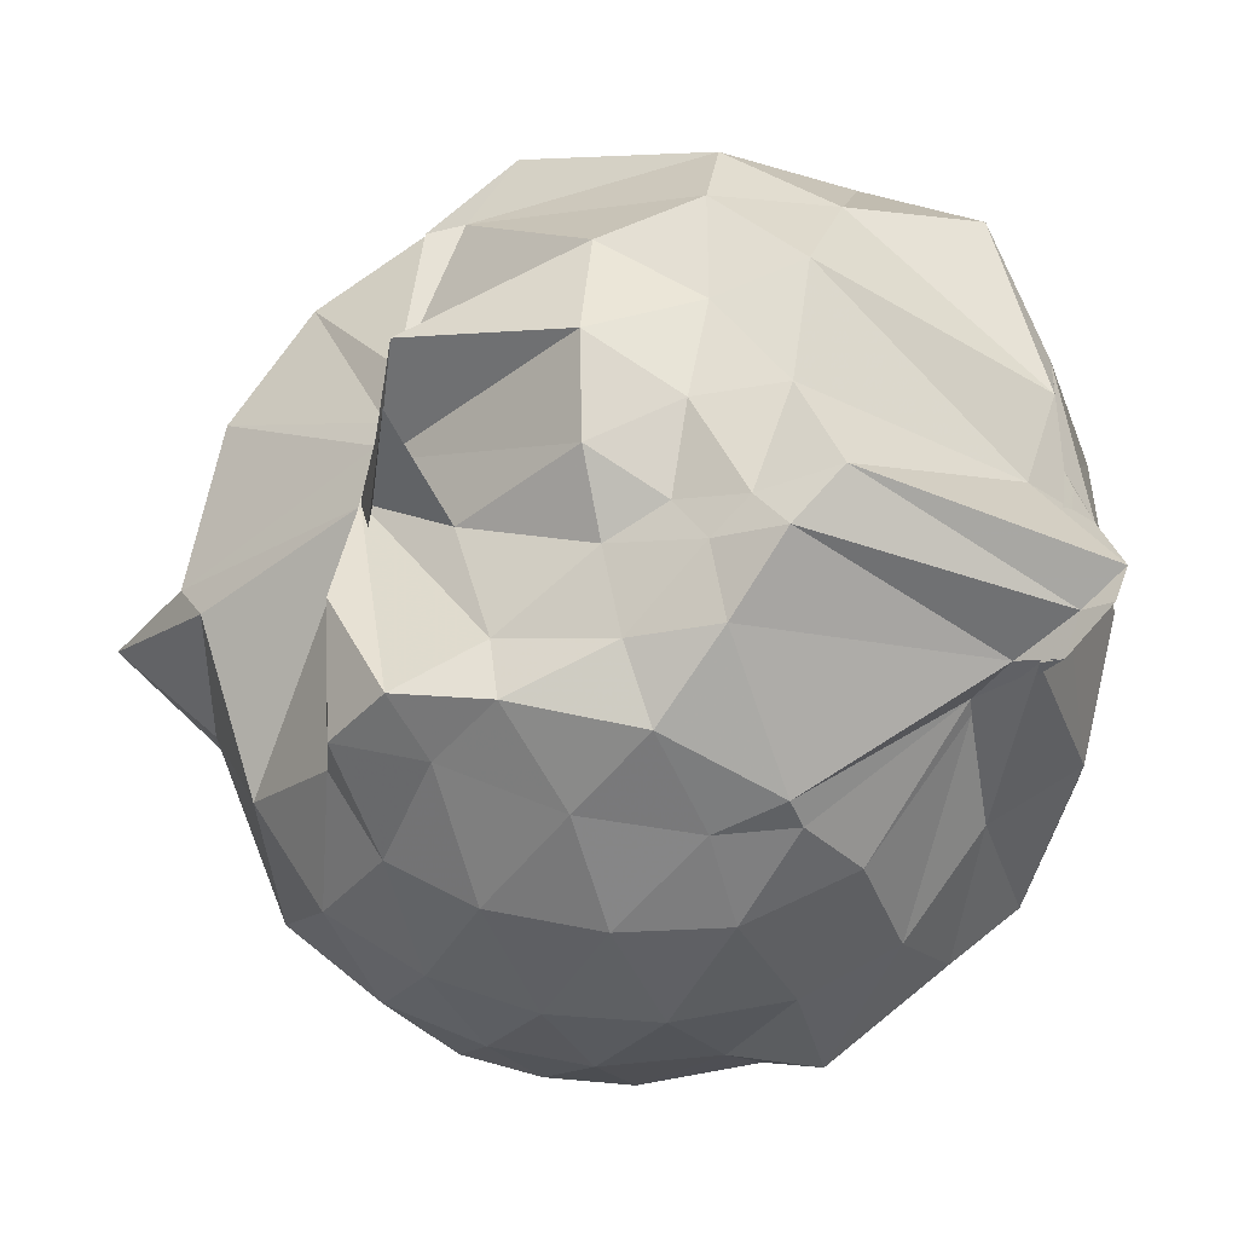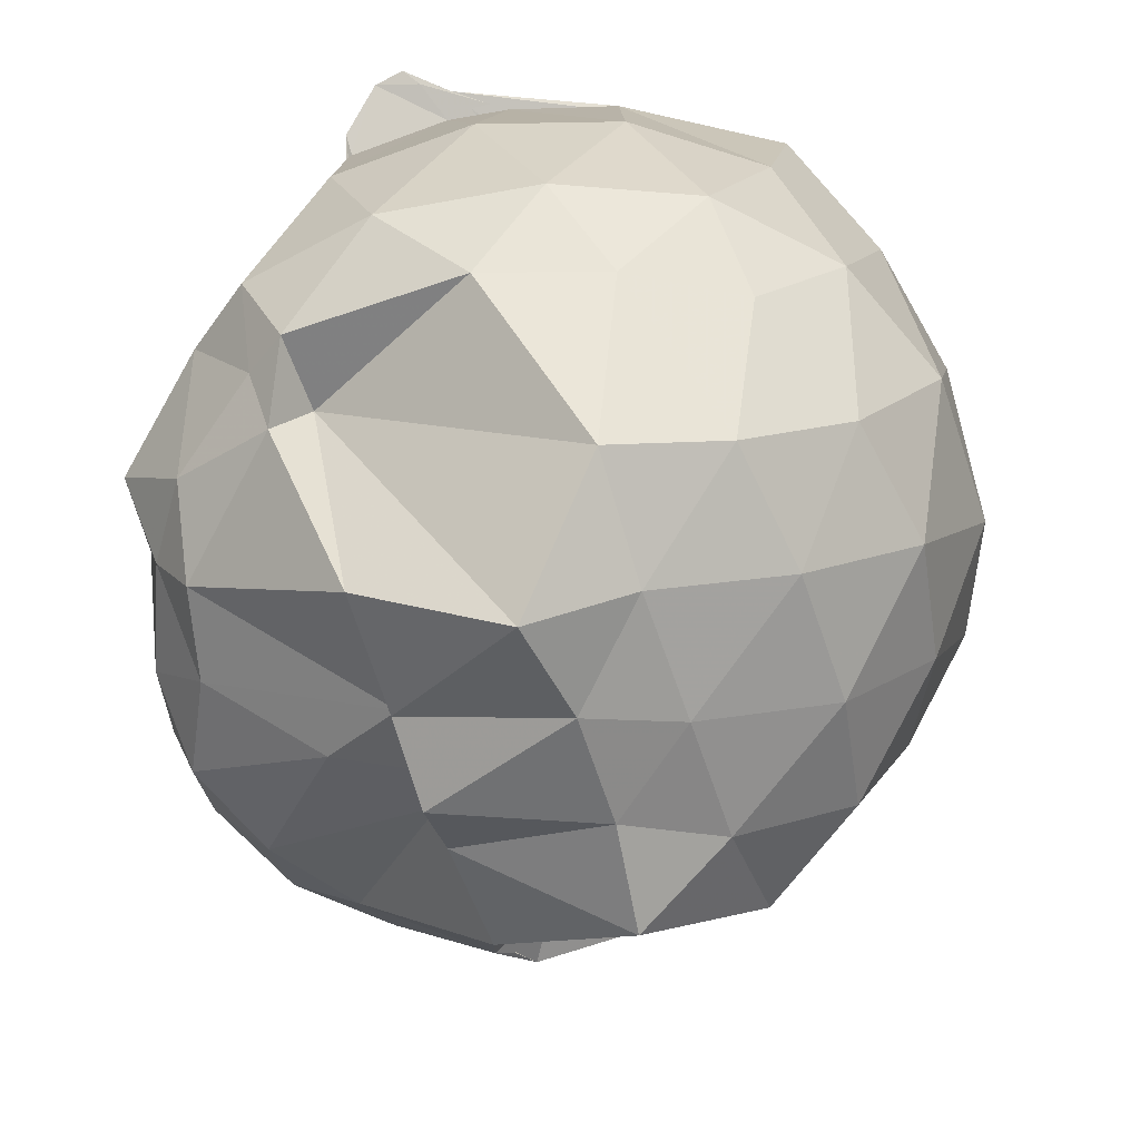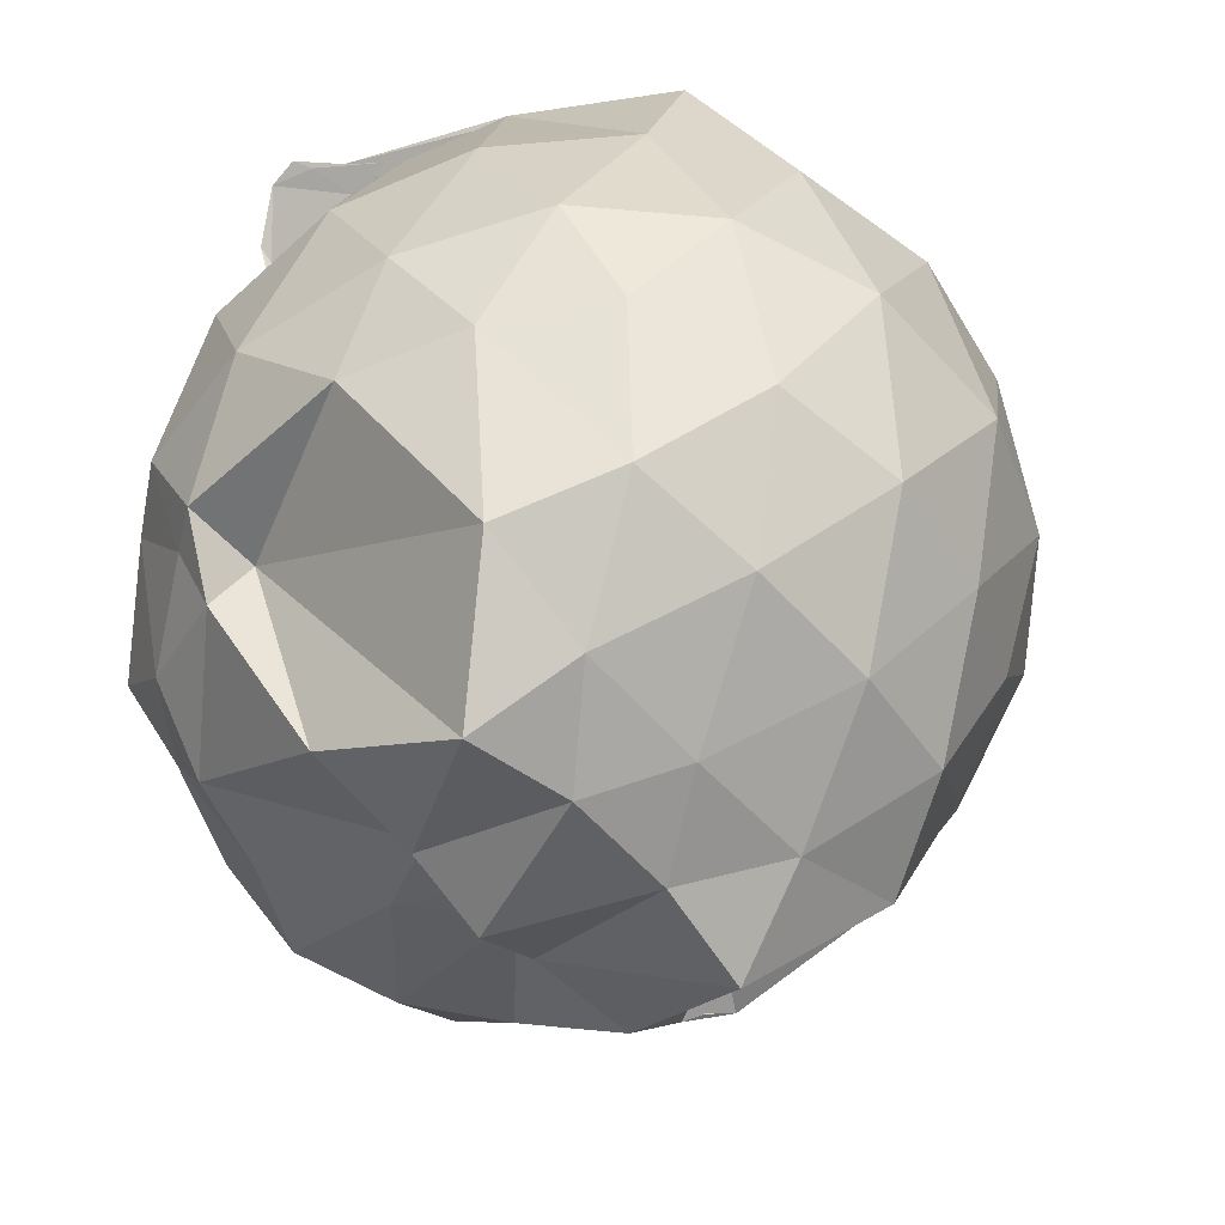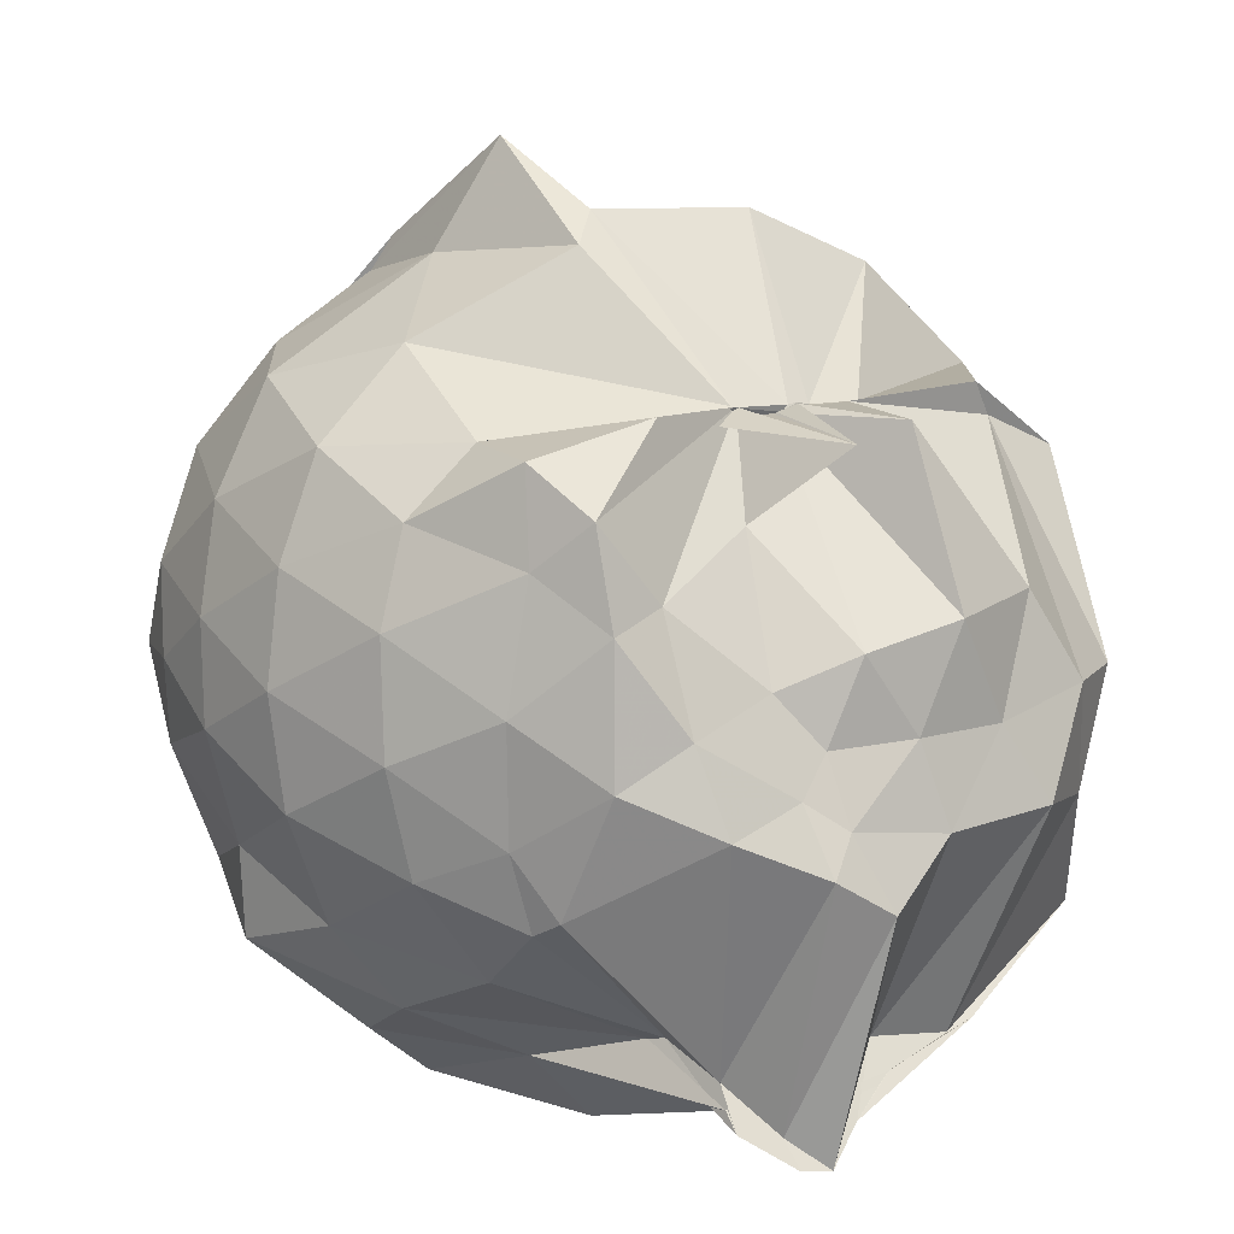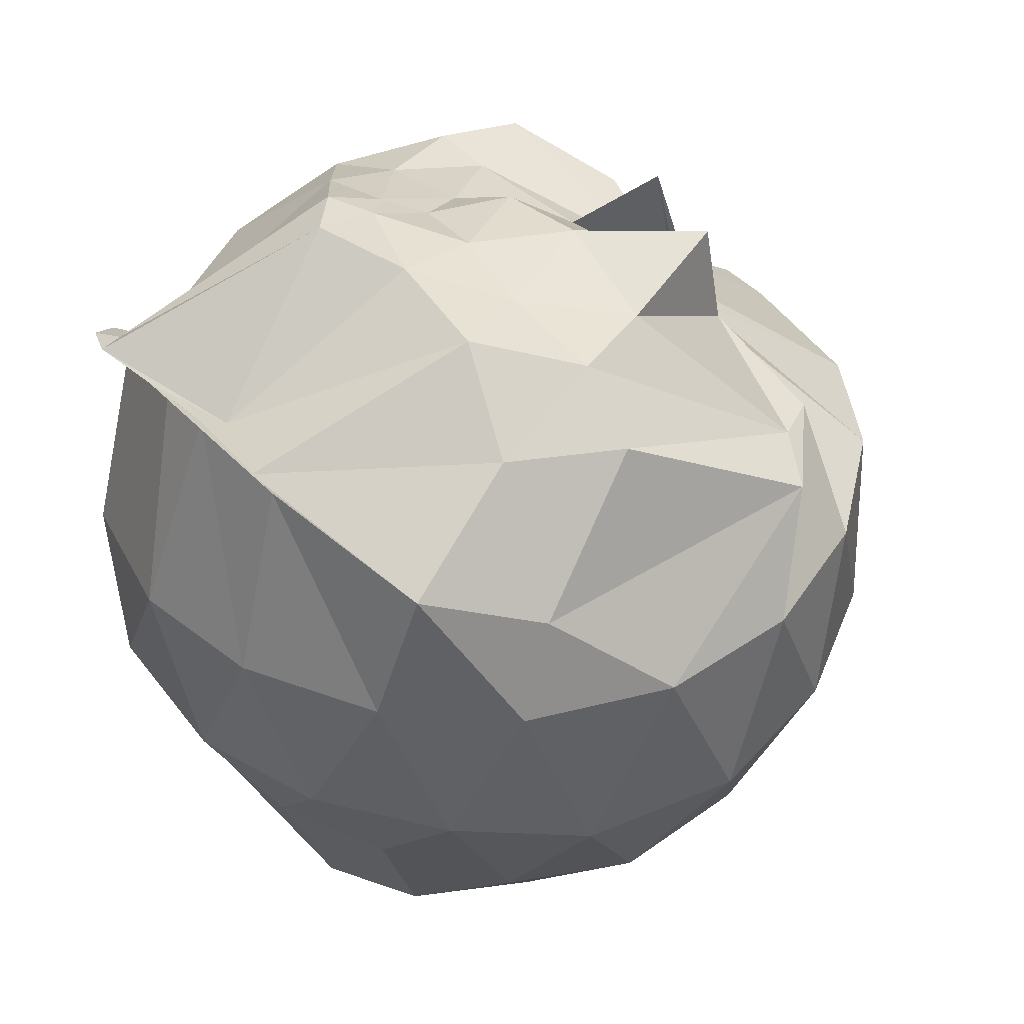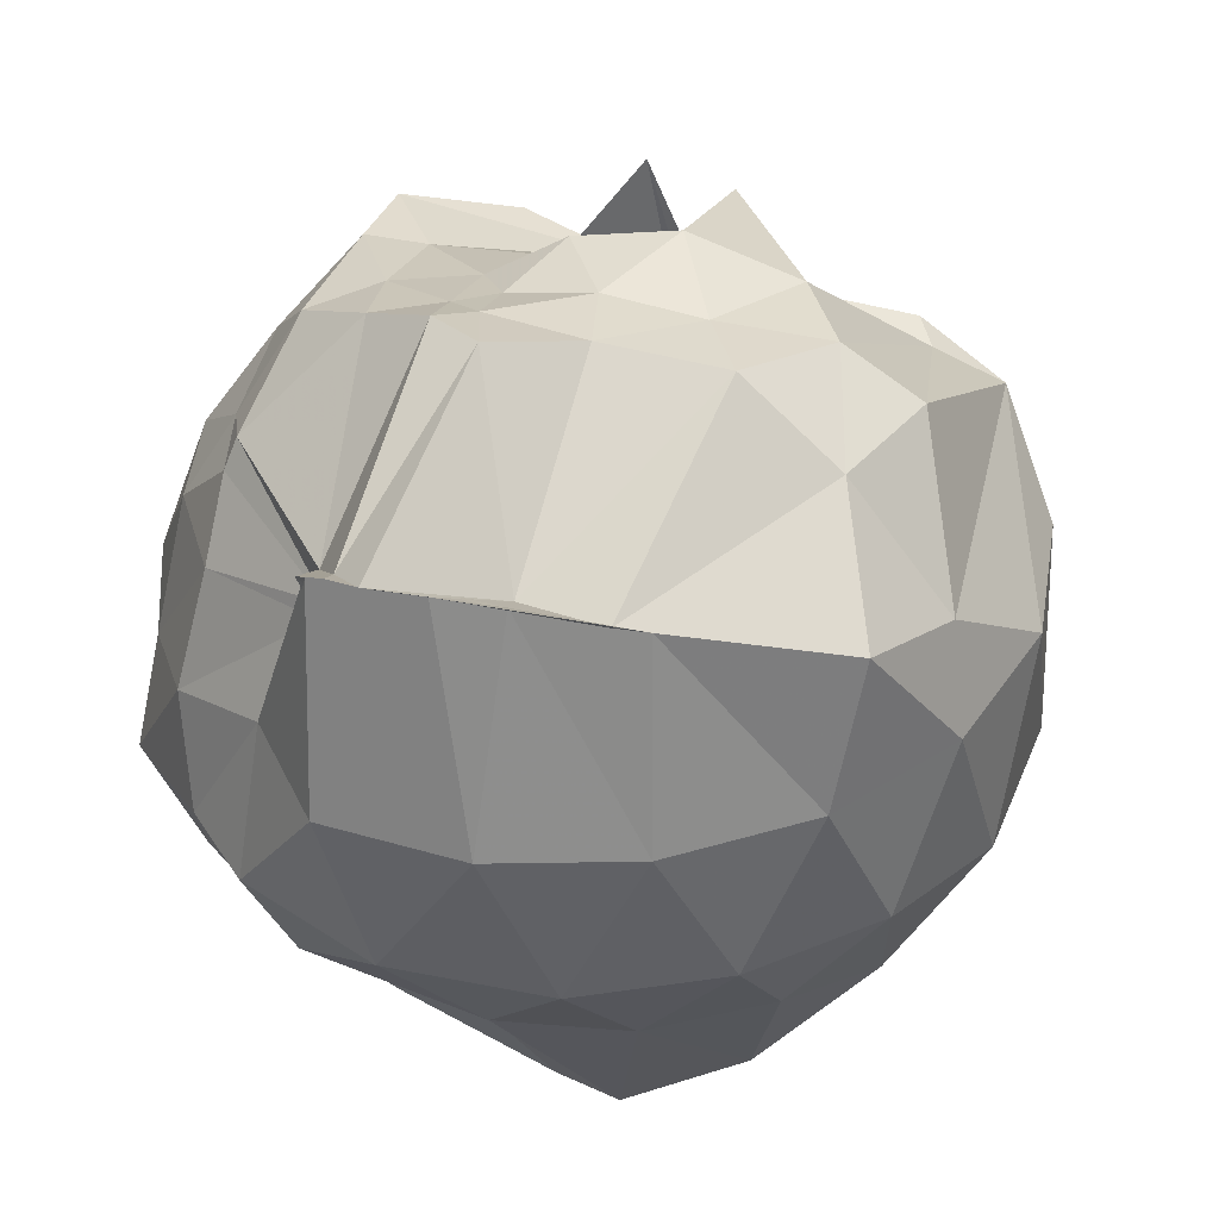
<metadata>
{"format":"obj","ext":"obj","renderer":"f3d","projection":"perspective","resolution":1024,"background":"white","views":[{"elev":63.7,"azim":-77.9,"up":"+Z"},{"elev":-60.1,"azim":18.0,"up":"+Z"},{"elev":-57.3,"azim":41.1,"up":"+Z"},{"elev":8.4,"azim":-36.6,"up":"+Y"},{"elev":44.0,"azim":62.9,"up":"+Z"},{"elev":42.1,"azim":20.5,"up":"+Z"}]}
</metadata>
<code>
v -0.8573 -0.1684 0.8077
v -0.9945 -0.07435 -1.122
v 0.04351 -0.08703 0.7038
v -0.07891 0.4484 0.4358
v -0.517 0.5008 0.468
v -0.6507 0.4937 0.4708
v -0.6605 0.5052 0.4709
v -0.6882 0.485 0.4538
v -0.8932 0.4683 0.4482
v -1.08 0.4988 0.5356
v -1.38 0.4229 0.5007
v -1.388 0.2053 0.5247
v -1.435 -0.08805 0.5117
v -1.407 -0.3641 0.4786
v -1.35 -0.544 0.4766
v -0.9875 -0.8243 0.4472
v -0.9664 -0.986 0.6624
v -0.8654 -1.06 0.7494
v -0.7515 -1.034 0.7306
v -0.6789 -0.9982 0.7092
v -0.3521 -0.8772 0.6293
v -0.04225 -0.3695 0.7083
v 0.1107 0.3733 0.4394
v -0.1325 0.5265 0.4537
v -0.4761 0.4993 0.4536
v -0.6108 0.4975 0.4502
v -0.6748 0.5003 0.4578
v -0.8287 0.5013 0.4641
v -0.7854 0.496 0.4397
v -1.356 0.4465 0.2978
v -1.516 0.2904 0.2686
v -1.58 0.07159 0.2785
v -1.579 -0.1987 0.2889
v -1.512 -0.4481 0.2849
v -1.345 -0.676 0.3122
v -1.004 -0.8319 0.405
v -0.9693 -0.94 0.6296
v -0.7068 -0.9401 0.6707
v -0.5464 -0.9228 0.6598
v -0.2737 -0.8581 0.6256
v 0.1109 -0.6696 0.52
v 0.2093 -0.379 0.4067
v 0.277 0.2391 0.1857
v 0.08168 0.5451 0.1794
v -0.2059 0.7836 0.1632
v -0.5218 0.9071 0.1351
v -0.9257 0.906 0.0976
v -1 0.8332 0.1582
v -1.353 0.6345 0.02542
v -1.561 0.4275 0.0162
v -1.651 0.1835 0.004979
v -1.68 -0.07325 0.001006
v -1.647 -0.3348 0.01141
v -1.533 -0.5915 -0.009444
v -1.384 -0.7851 0.0403
v -1.126 -0.9093 0.144
v -0.9257 -1.094 0.0976
v -0.5613 -1.105 0.1197
v -0.2204 -0.9923 0.1416
v 0.07419 -0.7678 0.161
v 0.2695 -0.4733 0.1724
v 0.3428 -0.1073 0.1787
v 0.2111 0.4112 -0.2229
v -0.03992 0.6882 -0.2231
v -0.373 0.8576 -0.2791
v -0.7074 0.8829 -0.285
v -0.9987 1.063 -0.1334
v -1.12 0.8103 -0.2195
v -1.502 0.5539 -0.2848
v -1.635 0.2988 -0.2833
v -1.691 0.05136 -0.2562
v -1.688 -0.1884 -0.2511
v -1.593 -0.4576 -0.2808
v -1.572 -0.6716 -0.297
v -1.315 -0.896 -0.2068
v -1.144 -1.026 -0.2271
v -0.7916 -1.111 -0.271
v -0.3944 -1.061 -0.2711
v -0.05791 -0.9025 -0.2319
v 0.1928 -0.6382 -0.2288
v 0.331 -0.3176 -0.2782
v 0.3358 0.08369 -0.28
v 0.01293 0.5042 -0.4938
v -0.2636 0.6863 -0.5167
v -0.5916 0.7978 -0.5316
v -1.043 0.8413 -0.5031
v -1.07 0.76 -0.5561
v -1.339 0.6106 -0.519
v -1.519 0.385 -0.5675
v -1.635 0.1377 -0.5303
v -1.668 -0.06375 -0.4645
v -1.626 -0.2669 -0.5193
v -1.517 -0.5345 -0.5085
v -1.391 -0.7241 -0.5002
v -1.153 -0.8985 -0.4428
v -1.047 -0.9738 -0.4618
v -0.5884 -0.9971 -0.4893
v -0.2788 -0.9046 -0.5008
v -0.01084 -0.7393 -0.4724
v 0.1356 -0.4445 -0.6147
v 0.1964 -0.1167 -0.6527
v 0.1441 0.2124 -0.6094
v -0.1454 -0.09513 0.8169
v -0.2831 0.1157 0.7892
v -0.563 0.4804 0.7229
v -0.665 0.5031 0.4802
v -0.7605 0.4436 0.7795
v -0.812 0.5016 0.4546
v -1.31 0.3121 0.6394
v -1.295 0.08619 0.6805
v -1.3 -0.226 0.6888
v -1.33 -0.5087 0.5472
v -0.9622 -0.889 0.6013
v -0.8757 -0.9979 0.7047
v -0.7871 -1.072 0.7605
v -0.5613 -0.855 0.6139
v -0.289 -0.3364 0.8779
v -0.4077 -0.153 0.8445
v -0.5485 0.0834 0.8763
v -0.7124 0.4863 0.4665
v -0.8981 0.2716 0.5954
v -1.157 0.1341 0.6559
v -1.142 -0.1304 0.7407
v -1.098 -0.3291 0.8053
v -0.9129 -0.4132 0.9055
v -0.7739 -0.4963 0.9349
v -0.5874 -0.3576 0.8884
v -0.6478 -0.1577 0.8545
v -0.7848 0.02774 0.8399
v -0.9514 -0.04751 0.7489
v -0.9365 -0.2597 0.8282
v -0.8438 -0.3256 0.8723
v -0.112 0.3853 -0.8538
v -0.3722 0.5391 -0.9395
v -0.942 0.6711 -0.4866
v -1.109 0.717 -0.5943
v -1.347 0.4057 -0.6883
v -1.49 0.1715 -0.7158
v -1.597 -0.06123 -0.6659
v -1.476 -0.3036 -0.6948
v -1.424 -0.5329 -0.6605
v -1.123 -0.8198 -0.5938
v -1.041 -0.7743 -0.4686
v -0.3803 -0.7412 -0.9675
v -0.1114 -0.6082 -0.8625
v -0.06268 -0.289 -0.9307
v -0.05981 0.06251 -0.922
v -0.3772 0.2227 -1.084
v -0.6264 0.3209 -1.216
v -0.9963 0.4004 -1.001
v -1.014 0.05563 -0.91
v -1.218 -0.126 -0.8719
v -1.005 -0.2405 -0.9503
v -0.9966 -0.5866 -1
v -0.6268 -0.5187 -1.228
v -0.3789 -0.4425 -1.087
v -0.3731 -0.1115 -1.109
v -0.5928 0.04876 -1.176
v -1.001 0.09705 -1.025
v -0.9984 -0.05633 -0.9331
v -1.001 -0.2784 -1.032
v -0.5872 -0.2427 -1.185
f 3 23 4
f 4 23 24
f 4 24 5
f 5 24 25
f 5 25 6
f 6 25 26
f 6 26 7
f 7 26 27
f 7 27 8
f 8 27 28
f 8 28 9
f 9 28 29
f 9 29 10
f 10 29 30
f 10 30 11
f 11 30 31
f 11 31 12
f 12 31 32
f 12 32 13
f 13 32 33
f 13 33 14
f 14 33 34
f 14 34 15
f 15 34 35
f 15 35 16
f 16 35 36
f 16 36 17
f 17 36 37
f 17 37 18
f 18 37 38
f 18 38 19
f 19 38 39
f 19 39 20
f 20 39 40
f 20 40 21
f 21 40 41
f 21 41 22
f 22 41 42
f 22 42 3
f 3 42 23
f 23 43 24
f 24 43 44
f 24 44 25
f 25 44 45
f 25 45 26
f 26 45 46
f 26 46 27
f 27 46 47
f 27 47 28
f 28 47 48
f 28 48 29
f 29 48 49
f 29 49 30
f 30 49 50
f 30 50 31
f 31 50 51
f 31 51 32
f 32 51 52
f 32 52 33
f 33 52 53
f 33 53 34
f 34 53 54
f 34 54 35
f 35 54 55
f 35 55 36
f 36 55 56
f 36 56 37
f 37 56 57
f 37 57 38
f 38 57 58
f 38 58 39
f 39 58 59
f 39 59 40
f 40 59 60
f 40 60 41
f 41 60 61
f 41 61 42
f 42 61 62
f 42 62 23
f 23 62 43
f 43 63 44
f 44 63 64
f 44 64 45
f 45 64 65
f 45 65 46
f 46 65 66
f 46 66 47
f 47 66 67
f 47 67 48
f 48 67 68
f 48 68 49
f 49 68 69
f 49 69 50
f 50 69 70
f 50 70 51
f 51 70 71
f 51 71 52
f 52 71 72
f 52 72 53
f 53 72 73
f 53 73 54
f 54 73 74
f 54 74 55
f 55 74 75
f 55 75 56
f 56 75 76
f 56 76 57
f 57 76 77
f 57 77 58
f 58 77 78
f 58 78 59
f 59 78 79
f 59 79 60
f 60 79 80
f 60 80 61
f 61 80 81
f 61 81 62
f 62 81 82
f 62 82 43
f 43 82 63
f 63 83 64
f 64 83 84
f 64 84 65
f 65 84 85
f 65 85 66
f 66 85 86
f 66 86 67
f 67 86 87
f 67 87 68
f 68 87 88
f 68 88 69
f 69 88 89
f 69 89 70
f 70 89 90
f 70 90 71
f 71 90 91
f 71 91 72
f 72 91 92
f 72 92 73
f 73 92 93
f 73 93 74
f 74 93 94
f 74 94 75
f 75 94 95
f 75 95 76
f 76 95 96
f 76 96 77
f 77 96 97
f 77 97 78
f 78 97 98
f 78 98 79
f 79 98 99
f 79 99 80
f 80 99 100
f 80 100 81
f 81 100 101
f 81 101 82
f 82 101 102
f 82 102 63
f 63 102 83
f 103 104 118
f 104 119 118
f 104 105 119
f 105 120 119
f 105 106 120
f 106 107 120
f 107 121 120
f 107 108 121
f 108 122 121
f 108 109 122
f 109 110 122
f 110 123 122
f 110 111 123
f 111 124 123
f 111 112 124
f 112 113 124
f 113 125 124
f 113 114 125
f 114 126 125
f 114 115 126
f 115 116 126
f 116 127 126
f 116 117 127
f 117 118 127
f 117 103 118
f 118 119 128
f 119 129 128
f 119 120 129
f 120 121 129
f 121 130 129
f 121 122 130
f 122 123 130
f 123 131 130
f 123 124 131
f 124 125 131
f 125 132 131
f 125 126 132
f 126 127 132
f 127 128 132
f 127 118 128
f 133 148 134
f 134 148 149
f 134 149 135
f 135 149 150
f 135 150 136
f 136 150 137
f 137 150 151
f 137 151 138
f 138 151 152
f 138 152 139
f 139 152 140
f 140 152 153
f 140 153 141
f 141 153 154
f 141 154 142
f 142 154 143
f 143 154 155
f 143 155 144
f 144 155 156
f 144 156 145
f 145 156 146
f 146 156 157
f 146 157 147
f 147 157 148
f 147 148 133
f 148 158 149
f 149 158 159
f 149 159 150
f 150 159 151
f 151 159 160
f 151 160 152
f 152 160 153
f 153 160 161
f 153 161 154
f 154 161 155
f 155 161 162
f 155 162 156
f 156 162 157
f 157 162 158
f 157 158 148
f 3 4 103
f 103 4 104
f 4 5 104
f 104 5 105
f 5 6 105
f 105 6 106
f 6 7 106
f 7 8 106
f 106 8 107
f 8 9 107
f 107 9 108
f 9 10 108
f 108 10 109
f 10 11 109
f 11 12 109
f 109 12 110
f 12 13 110
f 110 13 111
f 13 14 111
f 111 14 112
f 14 15 112
f 15 16 112
f 112 16 113
f 16 17 113
f 113 17 114
f 17 18 114
f 114 18 115
f 18 19 115
f 19 20 115
f 115 20 116
f 20 21 116
f 116 21 117
f 21 22 117
f 117 22 103
f 22 3 103
f 83 133 84
f 84 133 134
f 84 134 85
f 85 134 135
f 85 135 86
f 86 135 136
f 86 136 87
f 87 136 88
f 88 136 137
f 88 137 89
f 89 137 138
f 89 138 90
f 90 138 139
f 90 139 91
f 91 139 92
f 92 139 140
f 92 140 93
f 93 140 141
f 93 141 94
f 94 141 142
f 94 142 95
f 95 142 96
f 96 142 143
f 96 143 97
f 97 143 144
f 97 144 98
f 98 144 145
f 98 145 99
f 99 145 100
f 100 145 146
f 100 146 101
f 101 146 147
f 101 147 102
f 102 147 133
f 102 133 83
f 128 129 1
f 129 130 1
f 130 131 1
f 131 132 1
f 132 128 1
f 159 158 2
f 160 159 2
f 161 160 2
f 162 161 2
f 158 162 2

</code>
